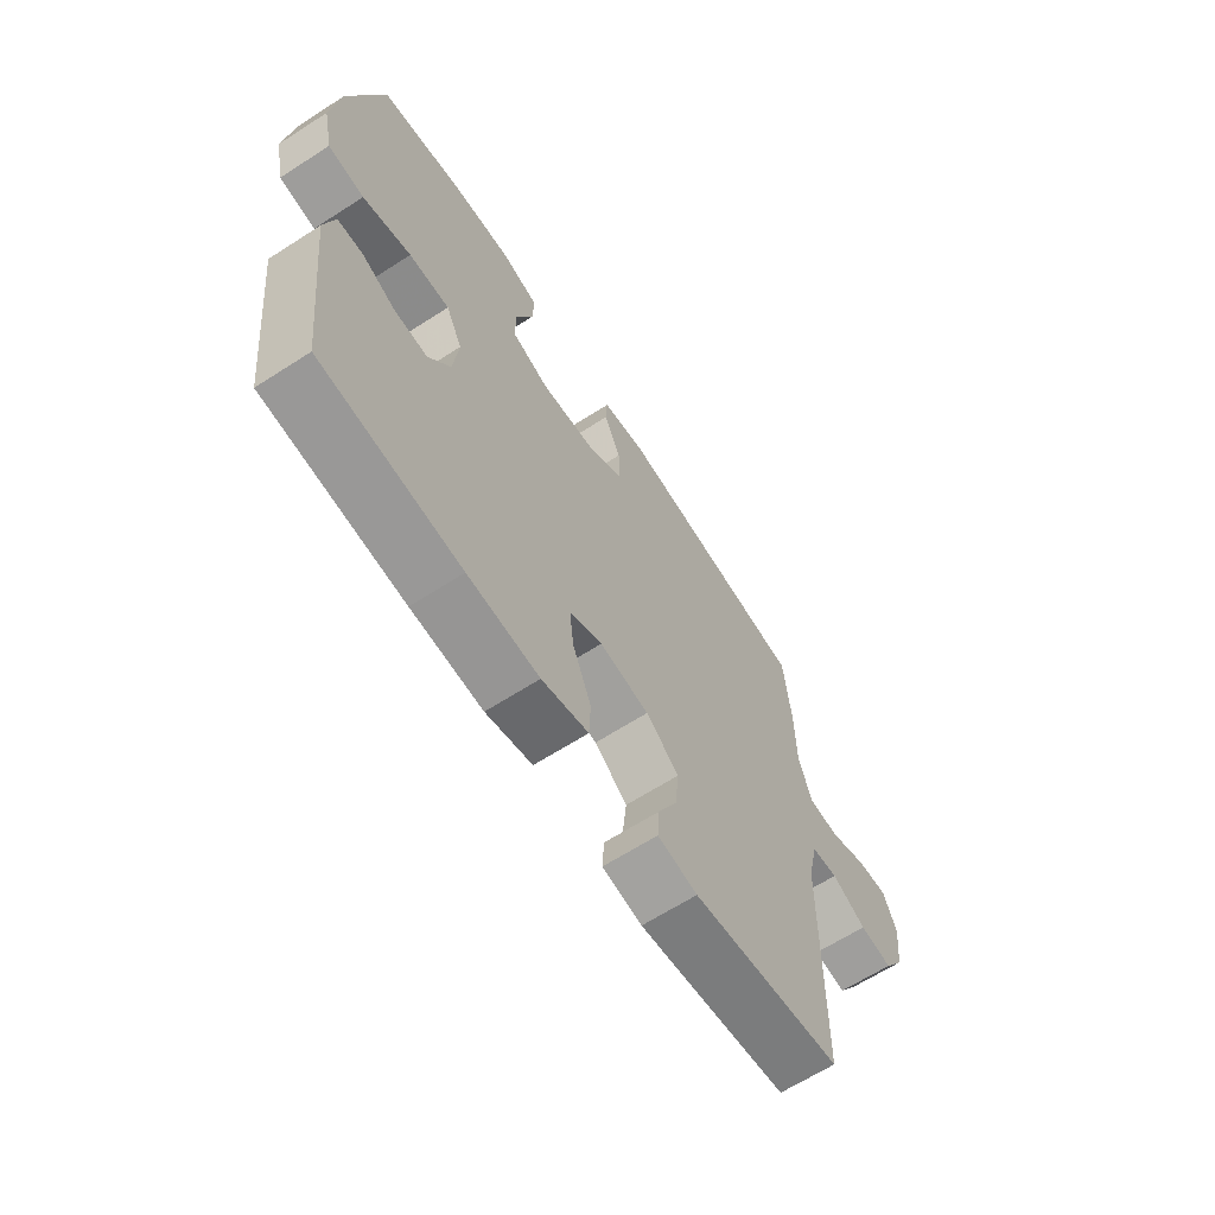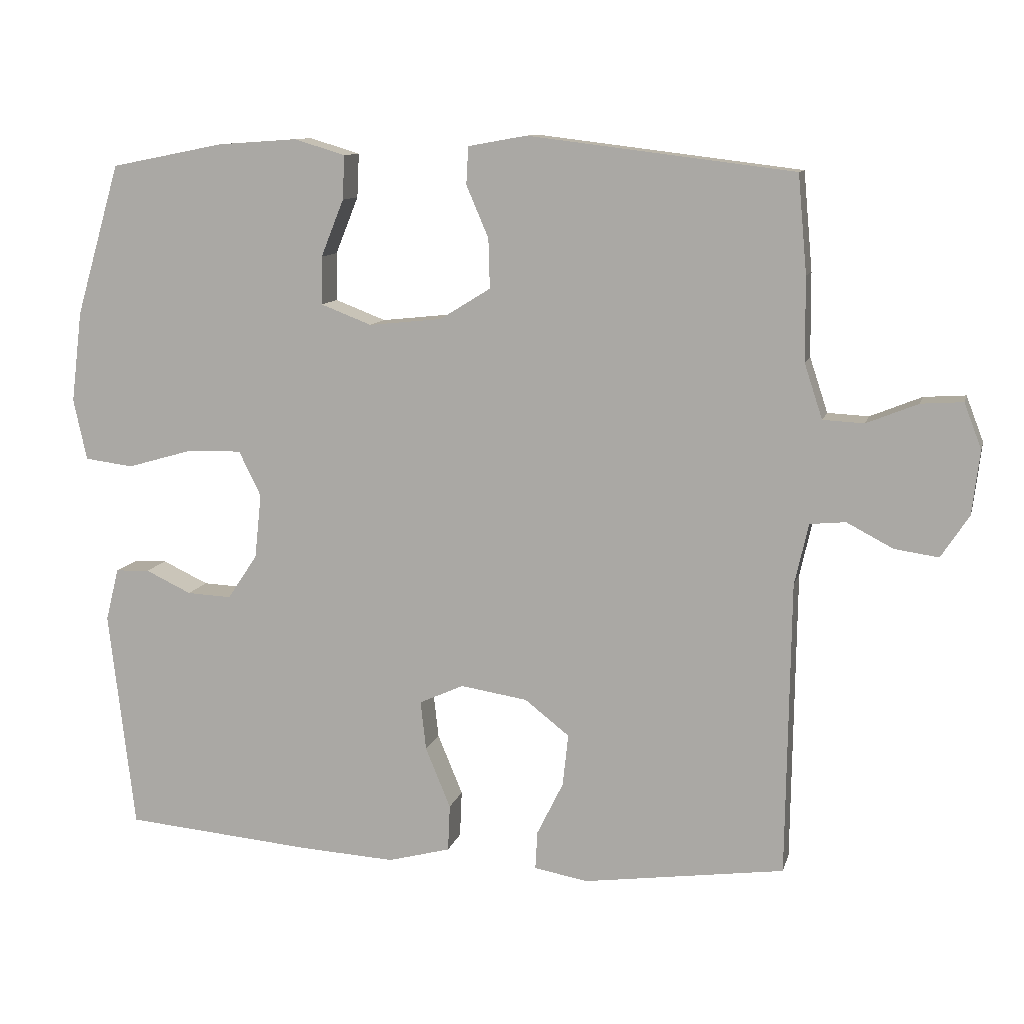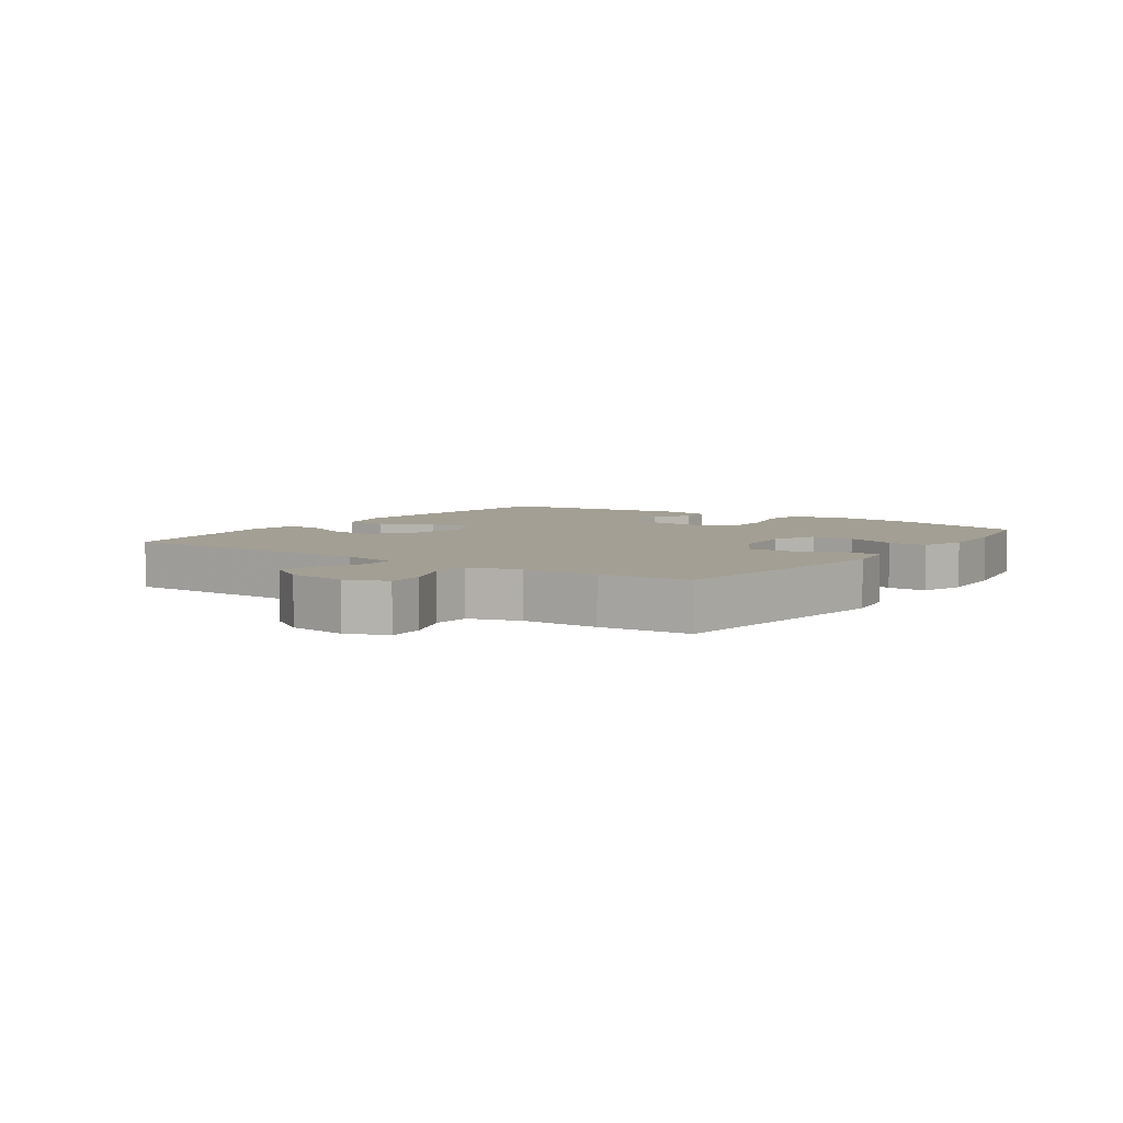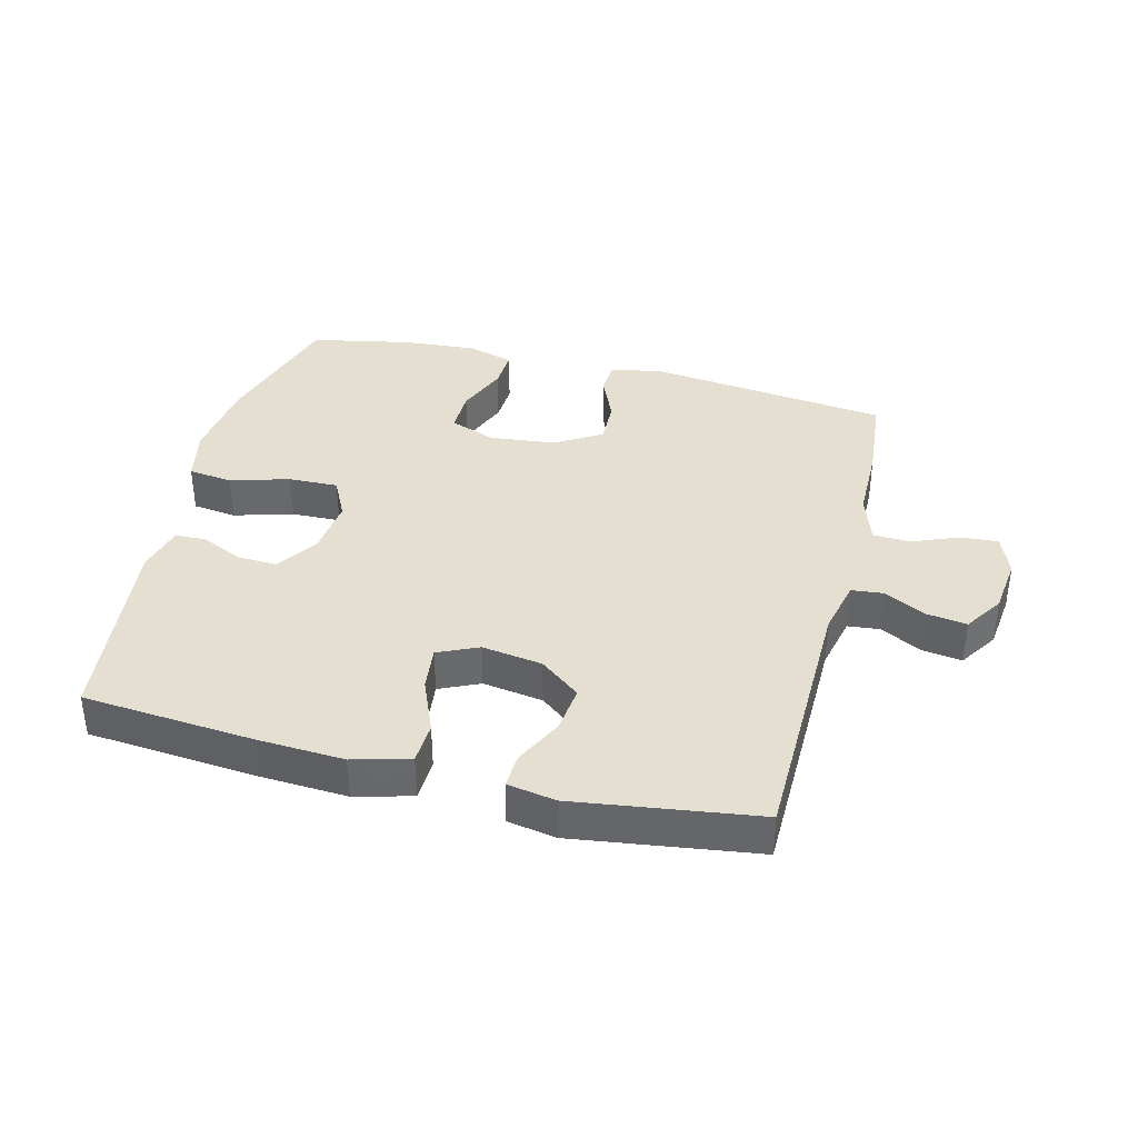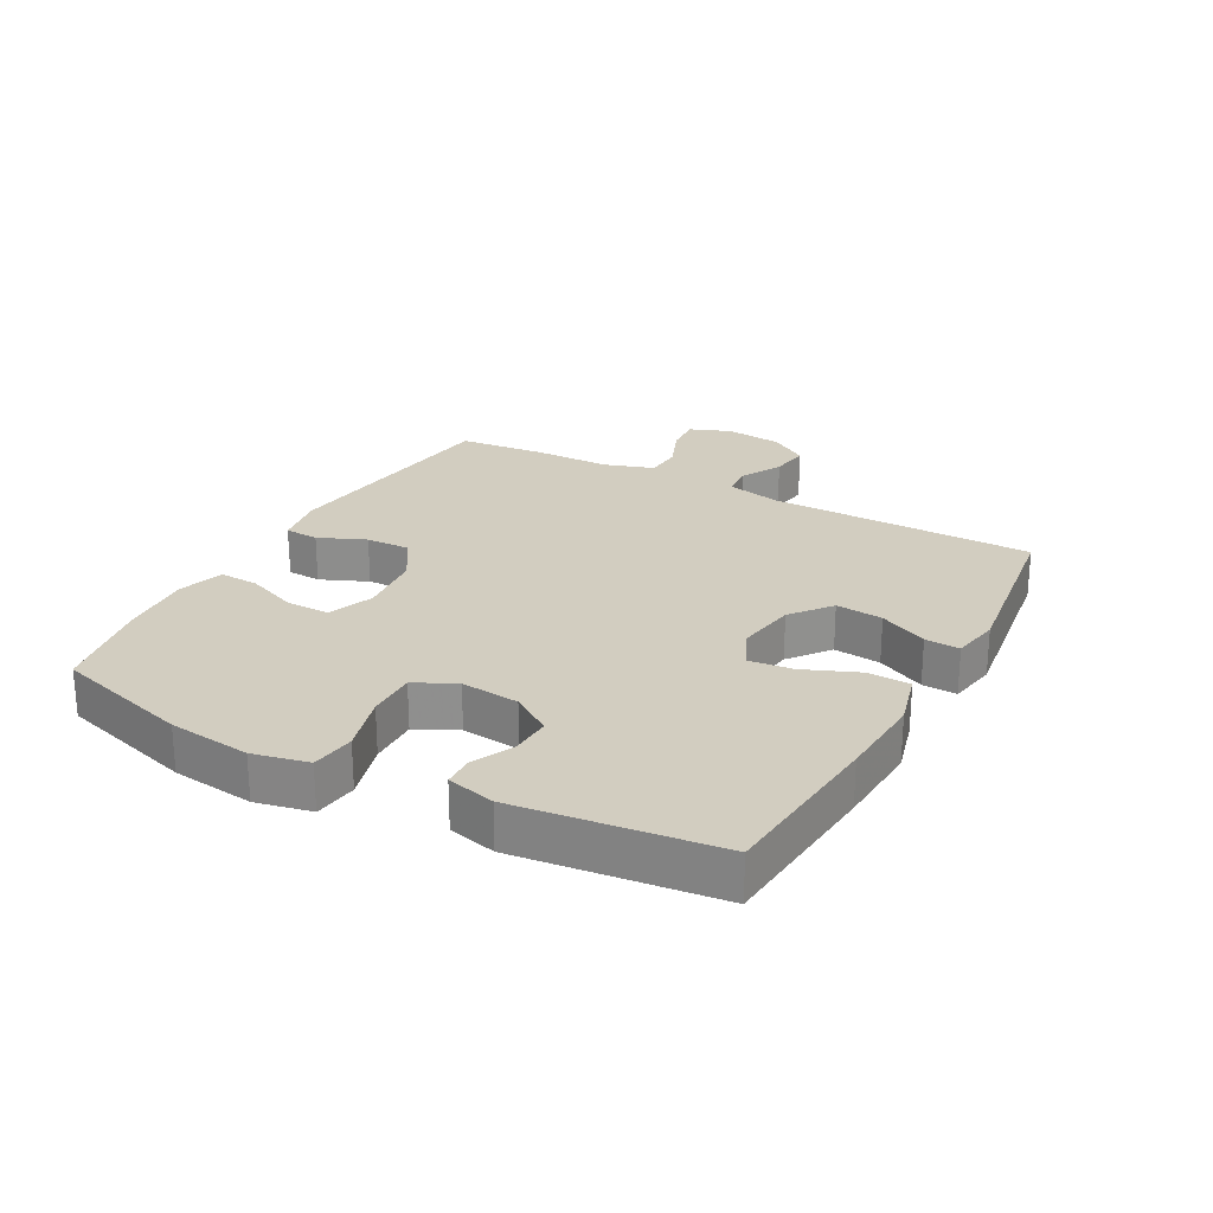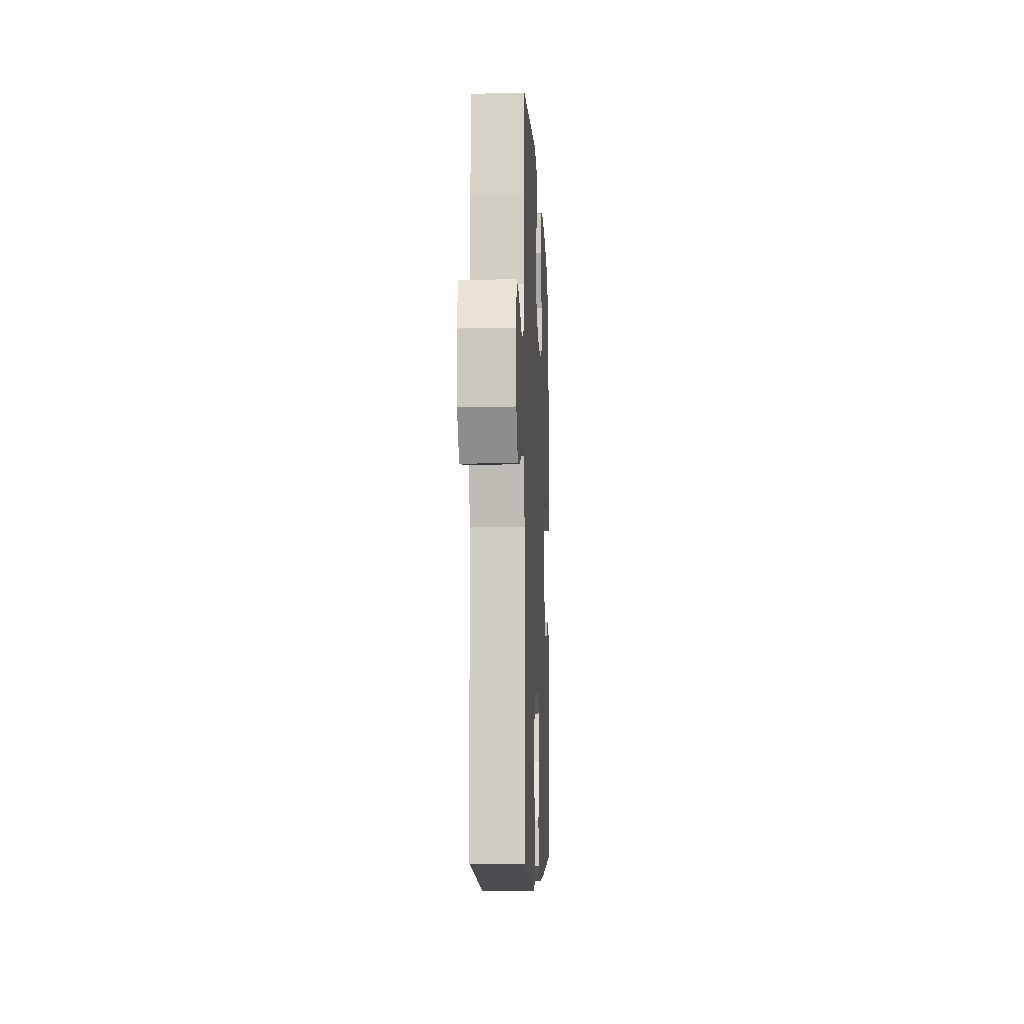
<metadata>
{"format":"obj","ext":"obj","renderer":"f3d","projection":"perspective","resolution":1024,"background":"white","views":[{"elev":-64.9,"azim":122.9,"up":"+Z"},{"elev":10.7,"azim":-166.5,"up":"+Z"},{"elev":5.4,"azim":-54.9,"up":"+Y"},{"elev":37.5,"azim":-165.9,"up":"+Y"},{"elev":24.6,"azim":118.6,"up":"+Y"},{"elev":-8.2,"azim":-87.4,"up":"+Z"}]}
</metadata>
<code>
v 0.5 0.07 0.5
v 0.564 0.07 0.282
v 0.58 0.07 0.151
v 0.561 0.07 0.063
v 0.491 0.07 0.054
v 0.397 0.07 0.081
v 0.318 0.07 0.083
v 0.286 0.07 0.018
v 0.296 0.07 -0.075
v 0.339 0.07 -0.139
v 0.403 0.07 -0.136
v 0.469 0.07 -0.105
v 0.518 0.07 -0.107
v 0.537 0.07 -0.183
v 0.5 0.07 -0.5
v 0.229 0.07 -0.524
v 0.091 0.07 -0.532
v 0.001 0.07 -0.508
v -0.002 0.07 -0.441
v 0.034 0.07 -0.354
v 0.042 0.07 -0.283
v -0.022 0.07 -0.254
v -0.118 0.07 -0.269
v -0.182 0.07 -0.319
v -0.174 0.07 -0.394
v -0.136 0.07 -0.471
v -0.133 0.07 -0.526
v -0.21 0.07 -0.54
v -0.5 0.07 -0.5
v -0.506 0.07 -0.076
v -0.526 0.07 0.012
v -0.577 0.07 0.017
v -0.644 0.07 -0.018
v -0.707 0.07 -0.027
v -0.747 0.07 0.034
v -0.758 0.07 0.126
v -0.733 0.07 0.191
v -0.673 0.07 0.187
v -0.599 0.07 0.157
v -0.54 0.07 0.16
v -0.514 0.07 0.239
v -0.513 0.07 0.359
v -0.5 0.07 0.5
v -0.118 0.07 0.547
v -0.034 0.07 0.532
v -0.031 0.07 0.478
v -0.063 0.07 0.403
v -0.065 0.07 0.332
v 0.008 0.07 0.287
v 0.113 0.07 0.276
v 0.186 0.07 0.304
v 0.185 0.07 0.373
v 0.152 0.07 0.455
v 0.149 0.07 0.518
v 0.222 0.07 0.54
v 0.338 0.07 0.532
v 0.5 0 0.5
v 0.564 0 0.282
v 0.58 0 0.151
v 0.561 0 0.063
v 0.491 0 0.054
v 0.397 0 0.081
v 0.318 0 0.083
v 0.286 0 0.018
v 0.296 0 -0.075
v 0.339 0 -0.139
v 0.403 0 -0.136
v 0.469 0 -0.105
v 0.518 0 -0.107
v 0.537 0 -0.183
v 0.5 0 -0.5
v 0.229 0 -0.524
v 0.091 0 -0.532
v 0.001 0 -0.508
v -0.002 0 -0.441
v 0.034 0 -0.354
v 0.042 0 -0.283
v -0.022 0 -0.254
v -0.118 0 -0.269
v -0.182 0 -0.319
v -0.174 0 -0.394
v -0.136 0 -0.471
v -0.133 0 -0.526
v -0.21 0 -0.54
v -0.5 0 -0.5
v -0.506 0 -0.076
v -0.526 0 0.012
v -0.577 0 0.017
v -0.644 0 -0.018
v -0.707 0 -0.027
v -0.747 0 0.034
v -0.758 0 0.126
v -0.733 0 0.191
v -0.673 0 0.187
v -0.599 0 0.157
v -0.54 0 0.16
v -0.514 0 0.239
v -0.513 0 0.359
v -0.5 0 0.5
v -0.118 0 0.547
v -0.034 0 0.532
v -0.031 0 0.478
v -0.063 0 0.403
v -0.065 0 0.332
v 0.008 0 0.287
v 0.113 0 0.276
v 0.186 0 0.304
v 0.185 0 0.373
v 0.152 0 0.455
v 0.149 0 0.518
v 0.222 0 0.54
v 0.338 0 0.532
f 52 53 54 55
f 51 52 55 56
f 44 45 46 47
f 44 47 48
f 41 42 43 44
f 40 41 44 48
f 36 37 38 39
f 36 39 40
f 35 36 40
f 32 33 34 35
f 31 32 35 40
f 30 31 40 48
f 25 26 27 28
f 24 25 28 29
f 23 24 29 30
f 17 18 19 20
f 17 20 21
f 16 17 21
f 15 16 21
f 14 15 21
f 11 12 13 14
f 10 11 14 21
f 9 10 21 22
f 3 4 5 6
f 3 6 7
f 2 3 7
f 51 56 1 2
f 50 51 2 7
f 49 50 7 8
f 23 30 48 49
f 22 23 49
f 8 9 22 49
f 111 110 109 108
f 112 111 108 107
f 103 102 101 100
f 104 103 100
f 100 99 98 97
f 104 100 97 96
f 95 94 93 92
f 96 95 92
f 96 92 91
f 91 90 89 88
f 96 91 88 87
f 104 96 87 86
f 84 83 82 81
f 85 84 81 80
f 86 85 80 79
f 76 75 74 73
f 77 76 73
f 77 73 72
f 77 72 71
f 77 71 70
f 70 69 68 67
f 77 70 67 66
f 78 77 66 65
f 62 61 60 59
f 63 62 59
f 63 59 58
f 58 57 112 107
f 63 58 107 106
f 64 63 106 105
f 105 104 86 79
f 105 79 78
f 105 78 65 64
f 1 57 58 2
f 2 58 59 3
f 3 59 60 4
f 4 60 61 5
f 5 61 62 6
f 6 62 63 7
f 7 63 64 8
f 8 64 65 9
f 9 65 66 10
f 10 66 67 11
f 11 67 68 12
f 12 68 69 13
f 13 69 70 14
f 14 70 71 15
f 15 71 72 16
f 16 72 73 17
f 17 73 74 18
f 18 74 75 19
f 19 75 76 20
f 20 76 77 21
f 21 77 78 22
f 22 78 79 23
f 23 79 80 24
f 24 80 81 25
f 25 81 82 26
f 26 82 83 27
f 27 83 84 28
f 28 84 85 29
f 29 85 86 30
f 30 86 87 31
f 31 87 88 32
f 32 88 89 33
f 33 89 90 34
f 34 90 91 35
f 35 91 92 36
f 36 92 93 37
f 37 93 94 38
f 38 94 95 39
f 39 95 96 40
f 40 96 97 41
f 41 97 98 42
f 42 98 99 43
f 43 99 100 44
f 44 100 101 45
f 45 101 102 46
f 46 102 103 47
f 47 103 104 48
f 48 104 105 49
f 49 105 106 50
f 50 106 107 51
f 51 107 108 52
f 52 108 109 53
f 53 109 110 54
f 54 110 111 55
f 55 111 112 56
f 56 112 57 1

</code>
